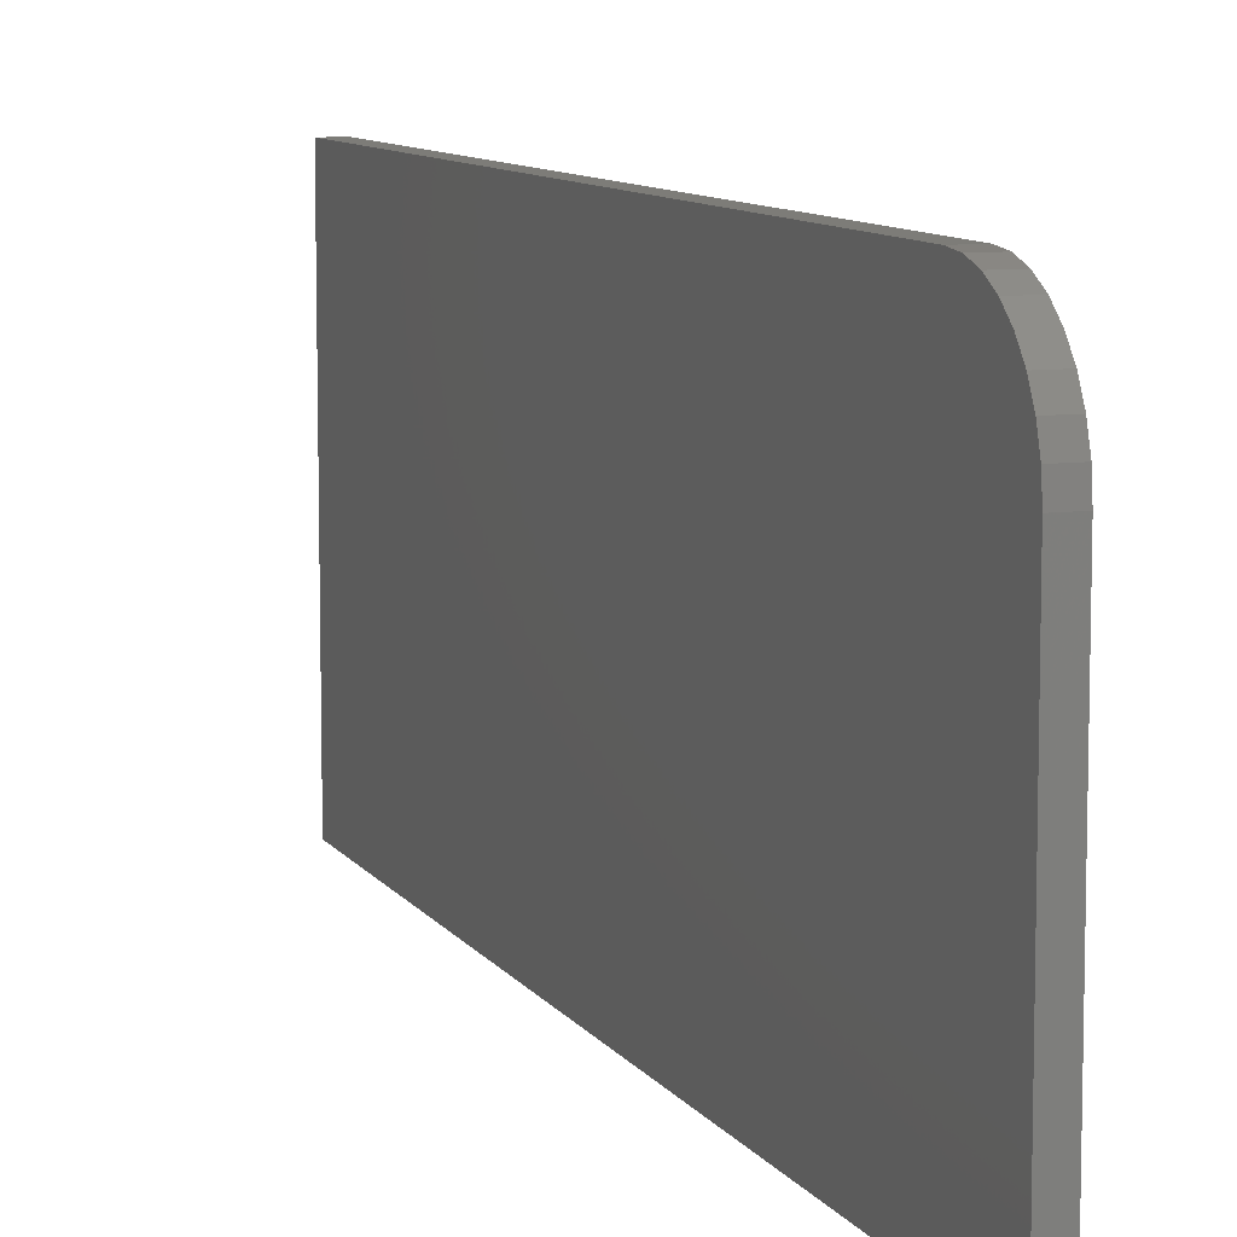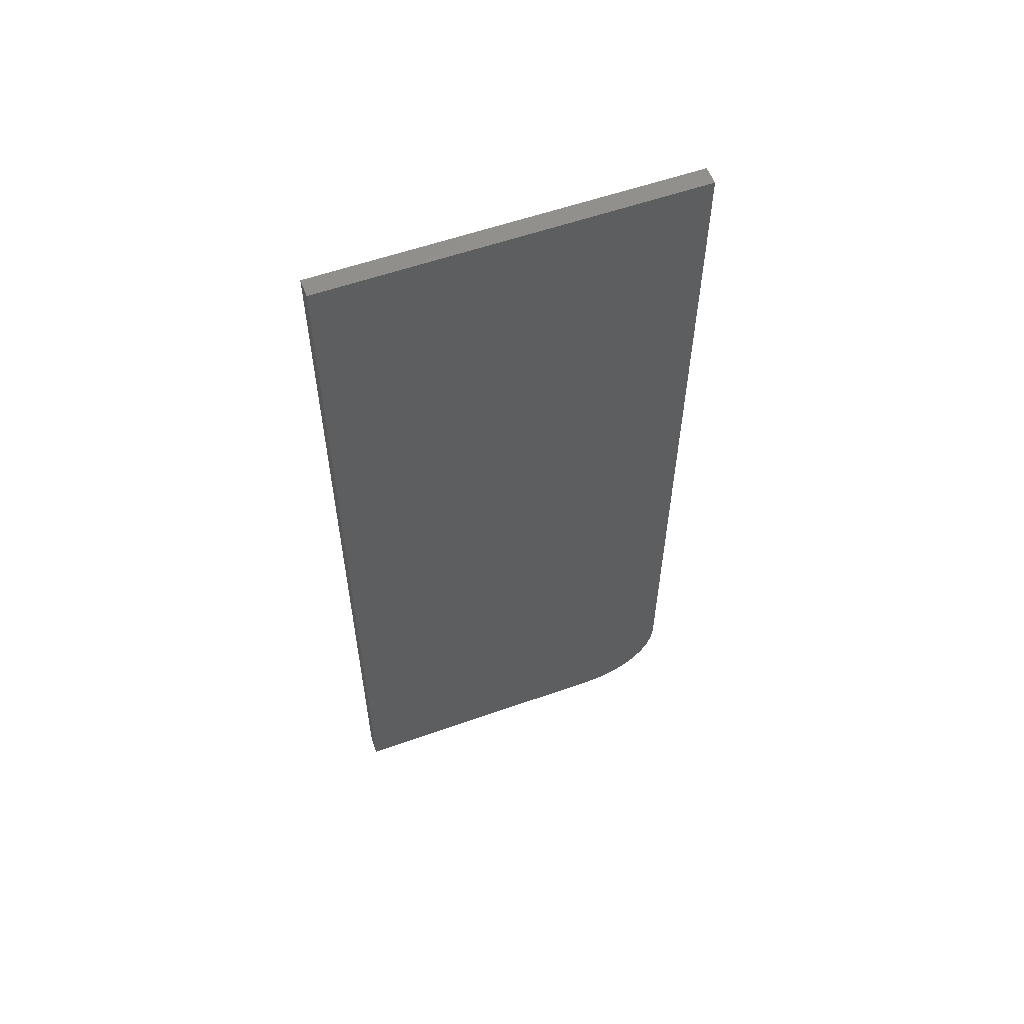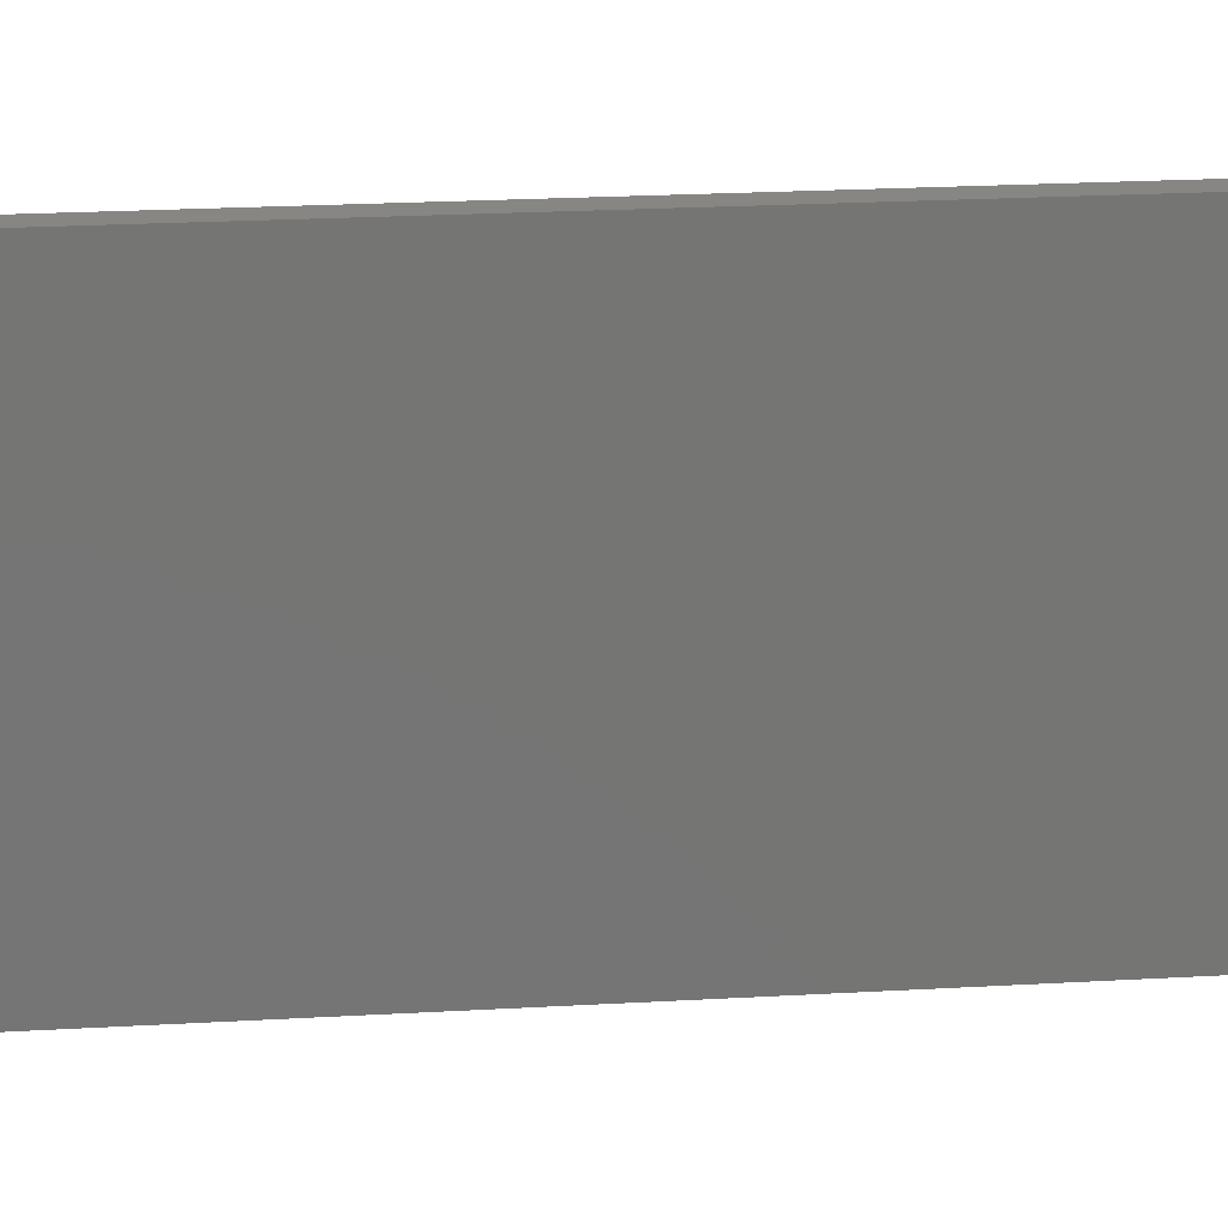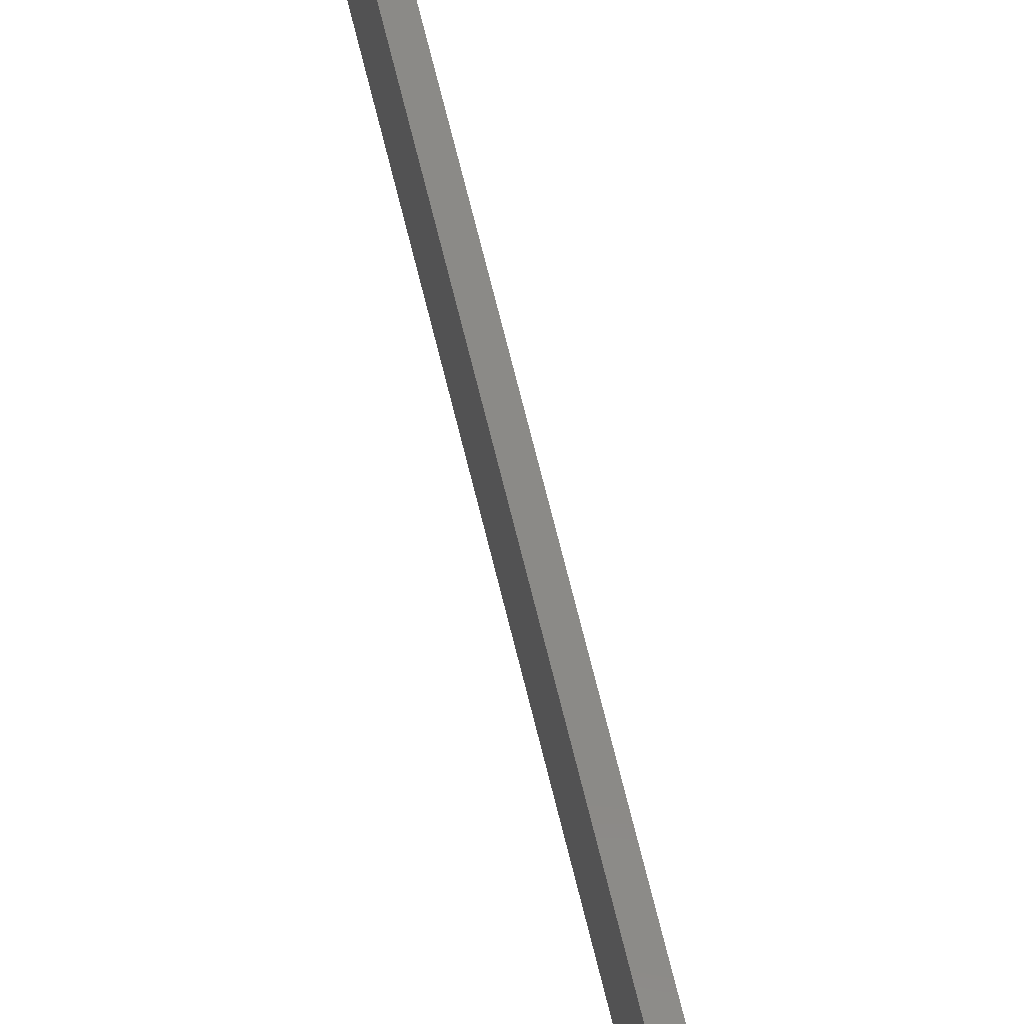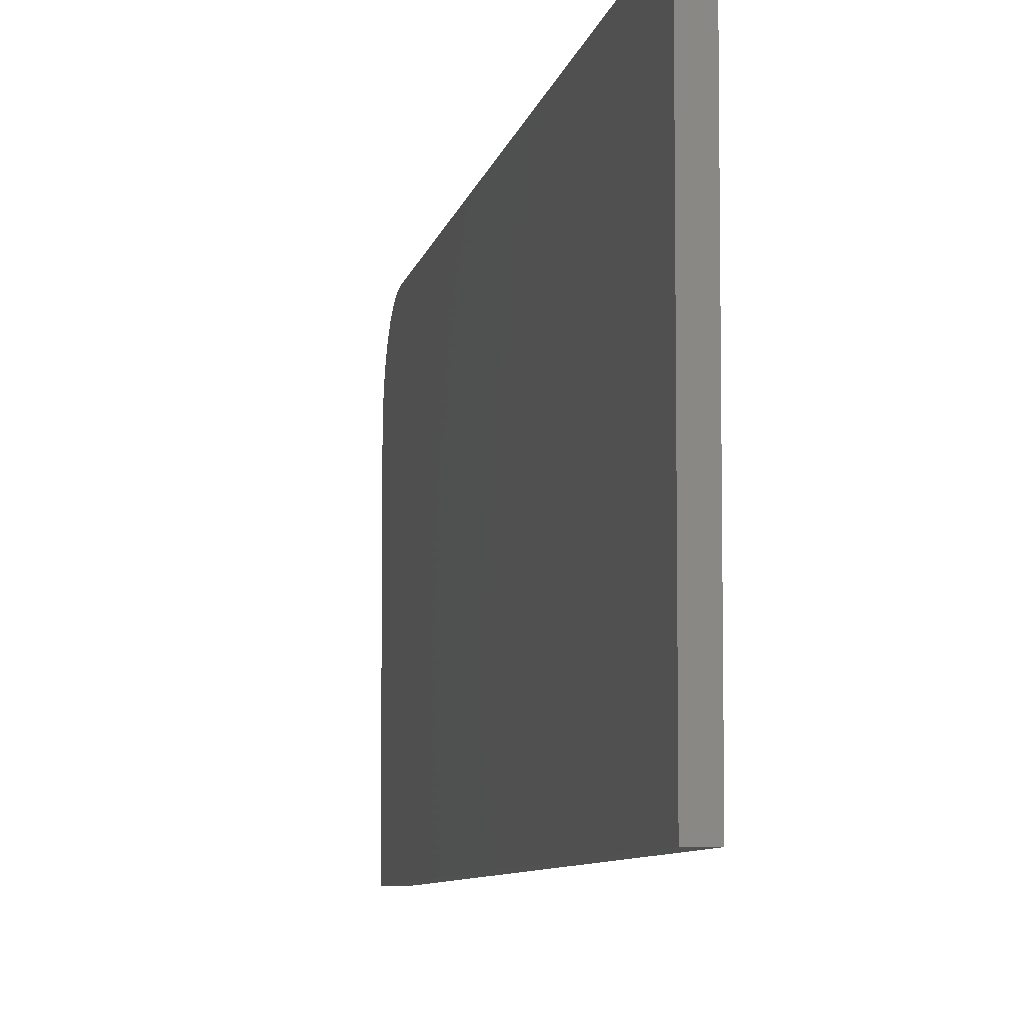
<metadata>
{"format":"stl","ext":"stl","renderer":"f3d","projection":"perspective","resolution":1024,"background":"white","views":[{"elev":9.2,"azim":-19.7,"up":"+Z"},{"elev":56.9,"azim":-110.3,"up":"+Y"},{"elev":22.9,"azim":84.4,"up":"+Z"},{"elev":79.5,"azim":165.6,"up":"+Z"},{"elev":-7.0,"azim":170.3,"up":"+Z"}]}
</metadata>
<code>
# stl→obj: 24 verts, 44 faces
v 0.01562 0.75 0.3158
v 0.01562 0.07031 0.3158
v 0.01562 0.0566 0.3144
v 0.01562 0.04341 0.3104
v 0.01562 0.03125 0.3039
v 0.01562 0.02059 0.2952
v 0.01562 0.01185 0.2845
v 0.01562 0.005352 0.2724
v 0.01562 0.001351 0.2592
v 0.01562 1.503e-17 0.2455
v 0.01562 0 0
v 0.01562 0.75 -4.592e-17
v 0 0.75 0.3158
v 0 0.75 -4.592e-17
v 0 0 0
v 0 1.503e-17 0.2455
v 0 0.001351 0.2592
v 0 0.005352 0.2724
v 0 0.01185 0.2845
v 0 0.02059 0.2952
v 0 0.03125 0.3039
v 0 0.04341 0.3104
v 0 0.0566 0.3144
v 0 0.07031 0.3158
f 1 2 3
f 1 3 4
f 1 4 5
f 1 5 6
f 1 6 7
f 1 7 8
f 1 8 9
f 1 9 10
f 1 10 11
f 1 11 12
f 13 14 15
f 13 15 16
f 13 16 17
f 13 17 18
f 13 18 19
f 13 19 20
f 13 20 21
f 13 21 22
f 13 22 23
f 13 23 24
f 10 16 11
f 11 16 15
f 1 13 2
f 2 13 24
f 16 10 17
f 17 10 9
f 17 9 18
f 18 9 8
f 18 8 19
f 19 8 7
f 19 7 20
f 20 7 6
f 20 6 21
f 21 6 5
f 21 5 22
f 22 5 4
f 22 4 23
f 23 4 3
f 23 3 24
f 24 3 2
f 12 14 1
f 1 14 13
f 11 15 12
f 12 15 14

</code>
